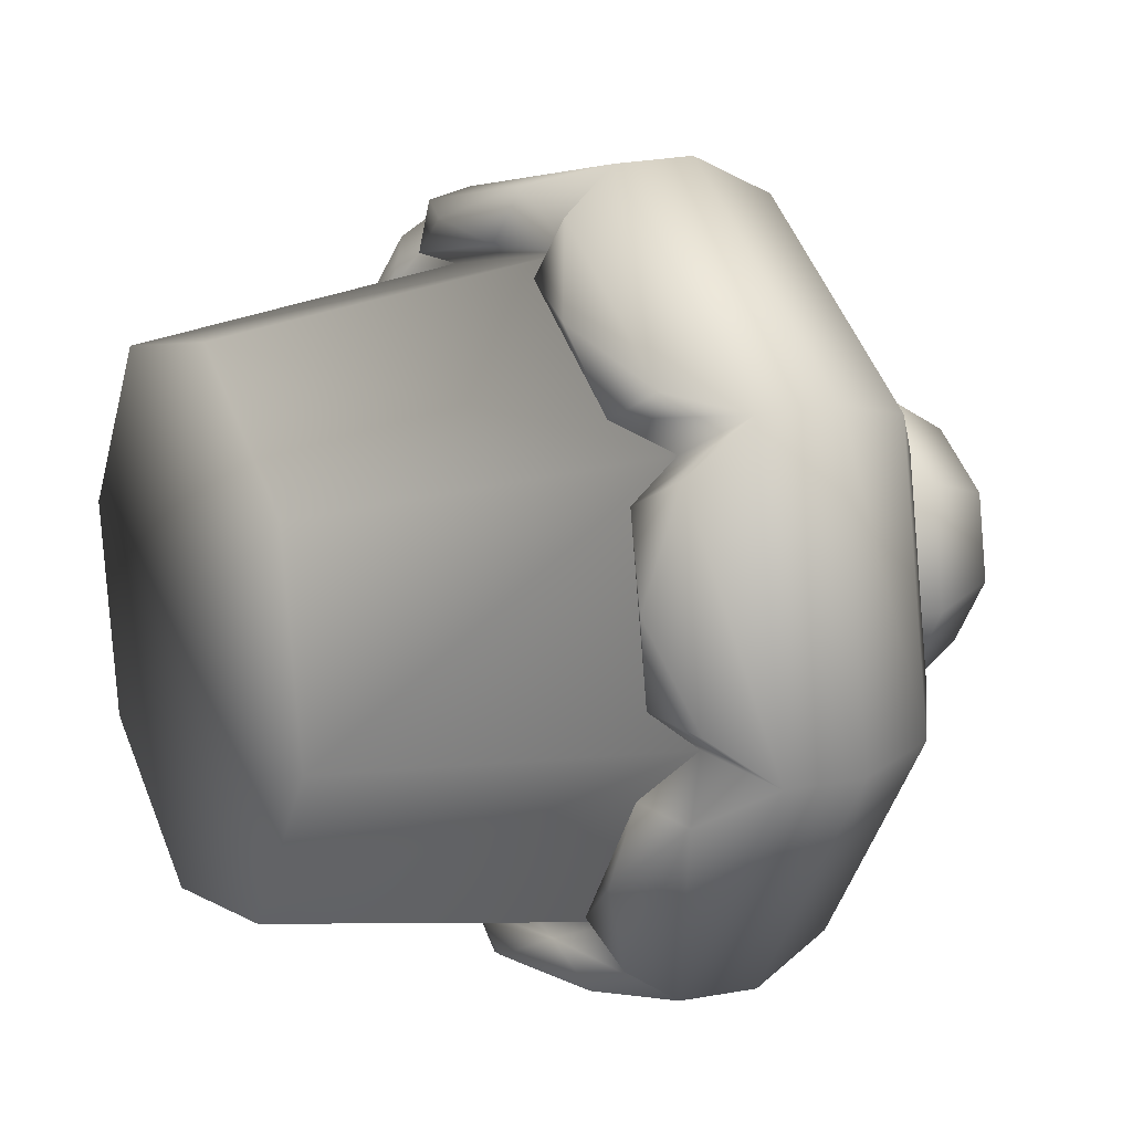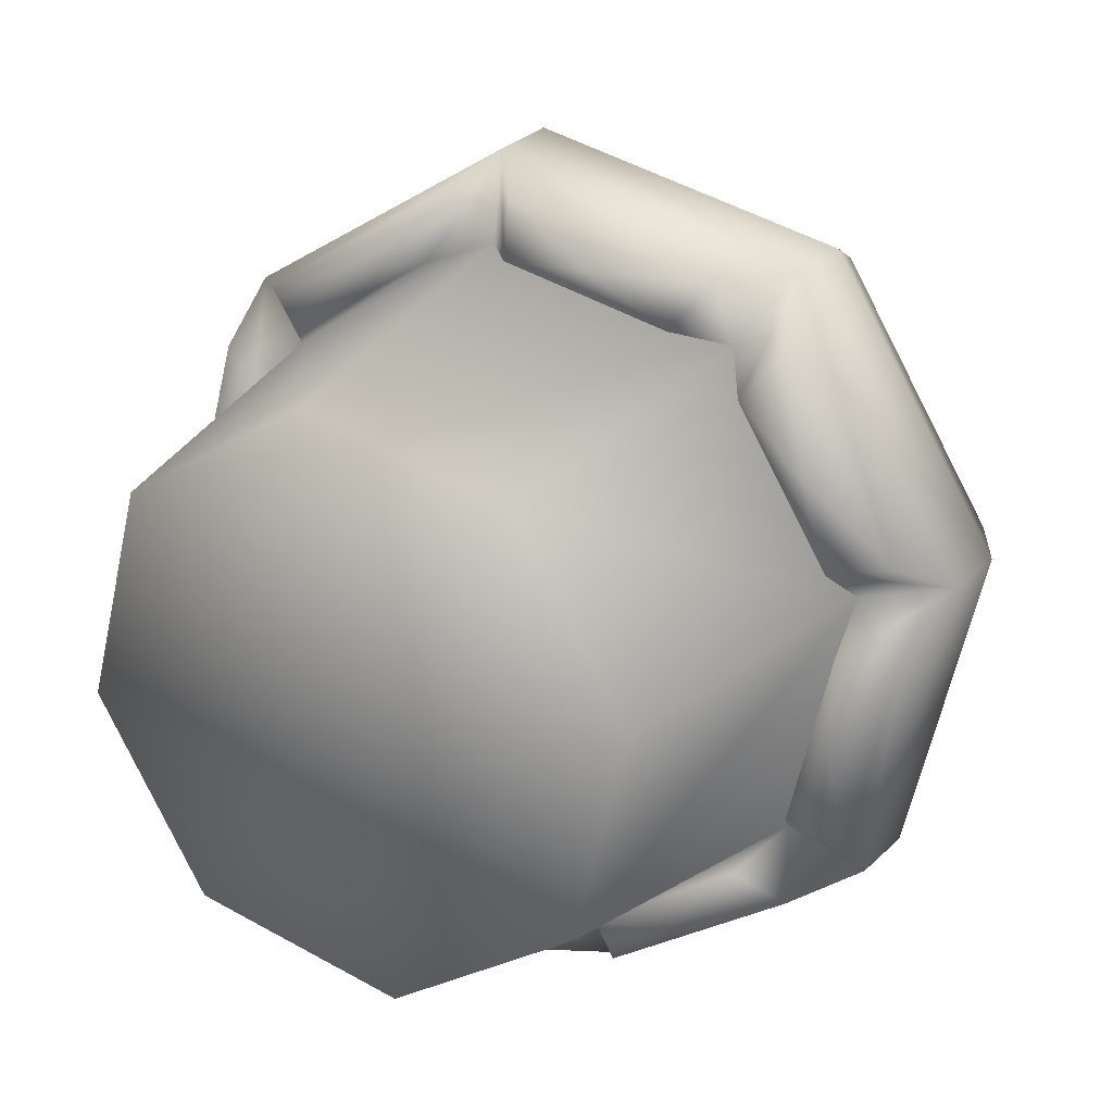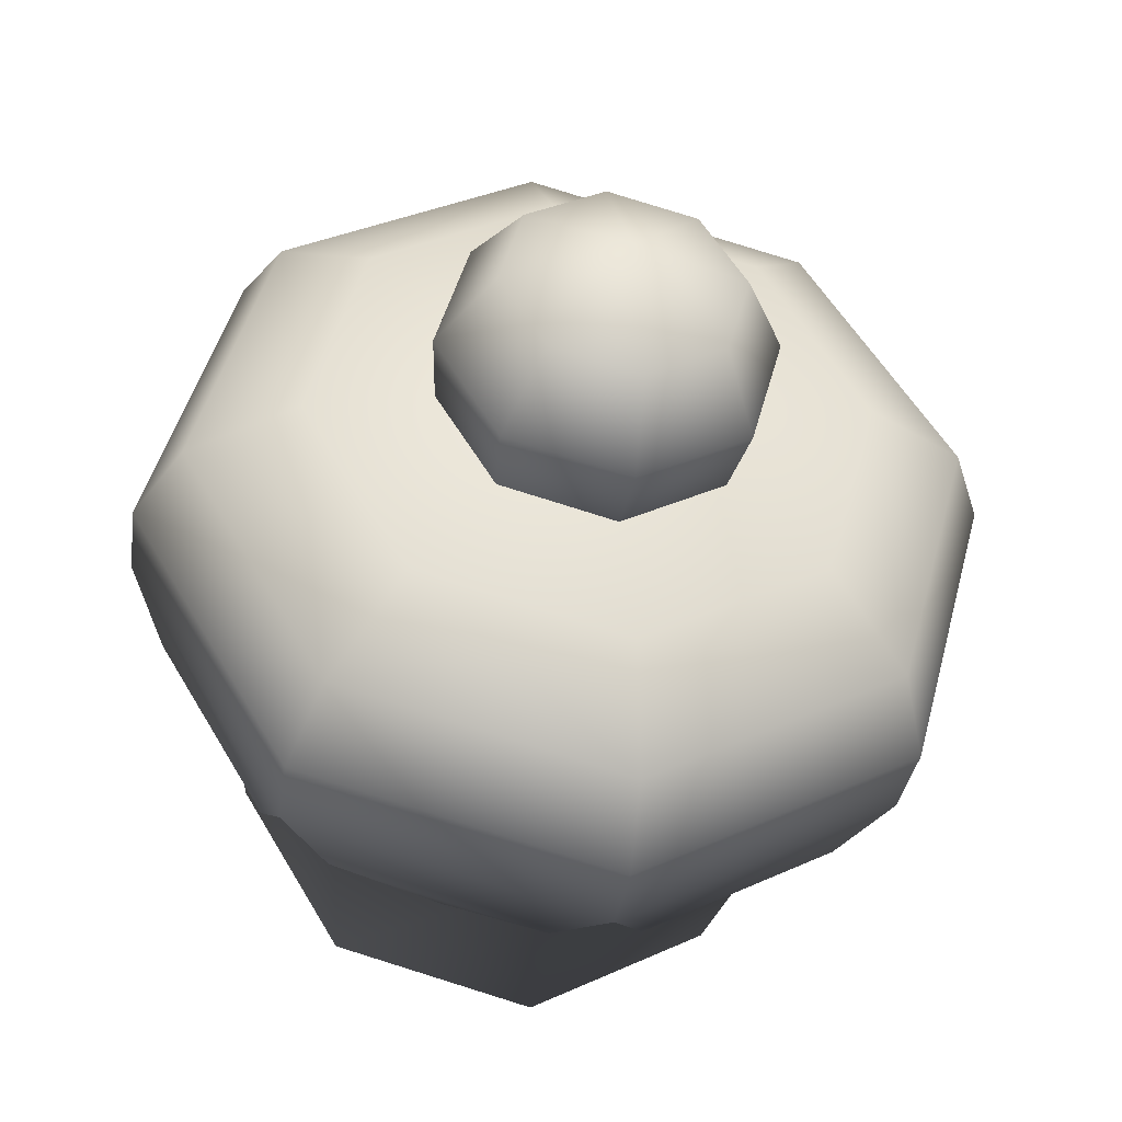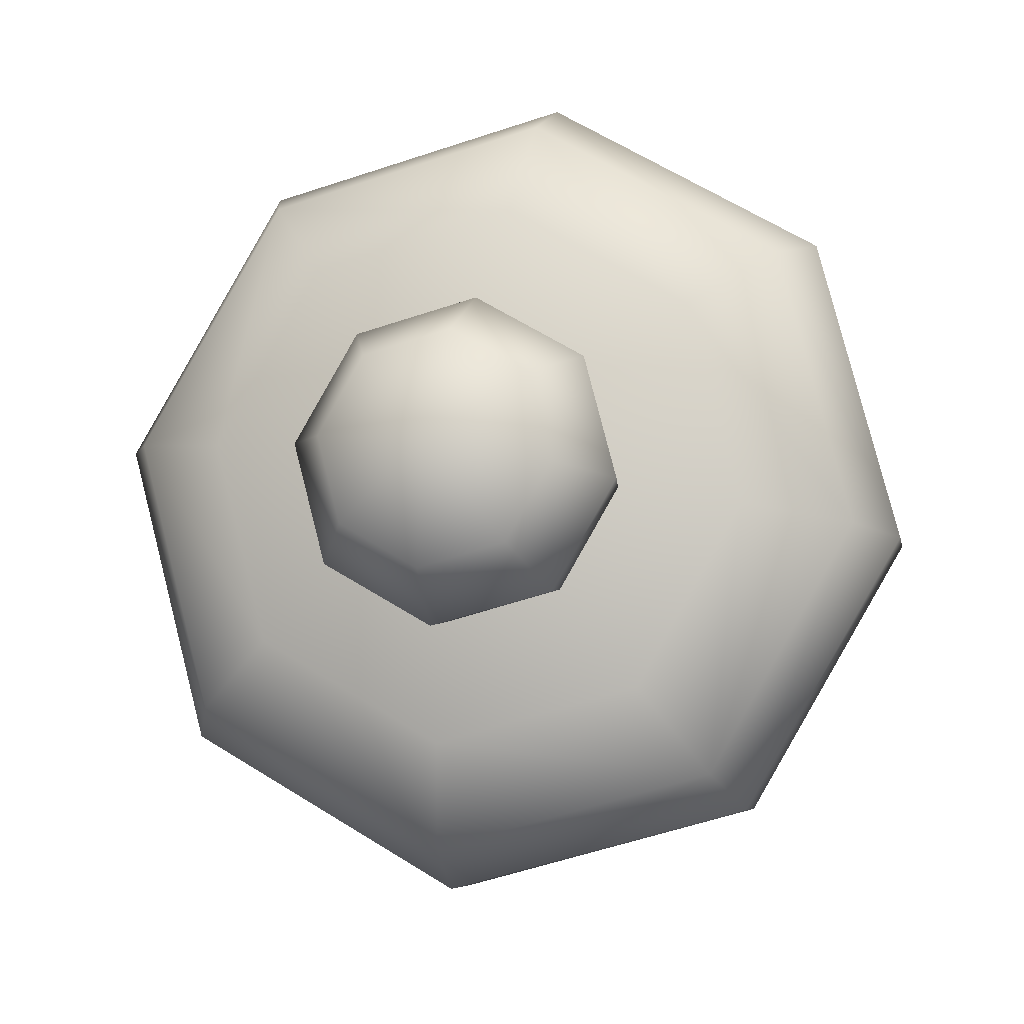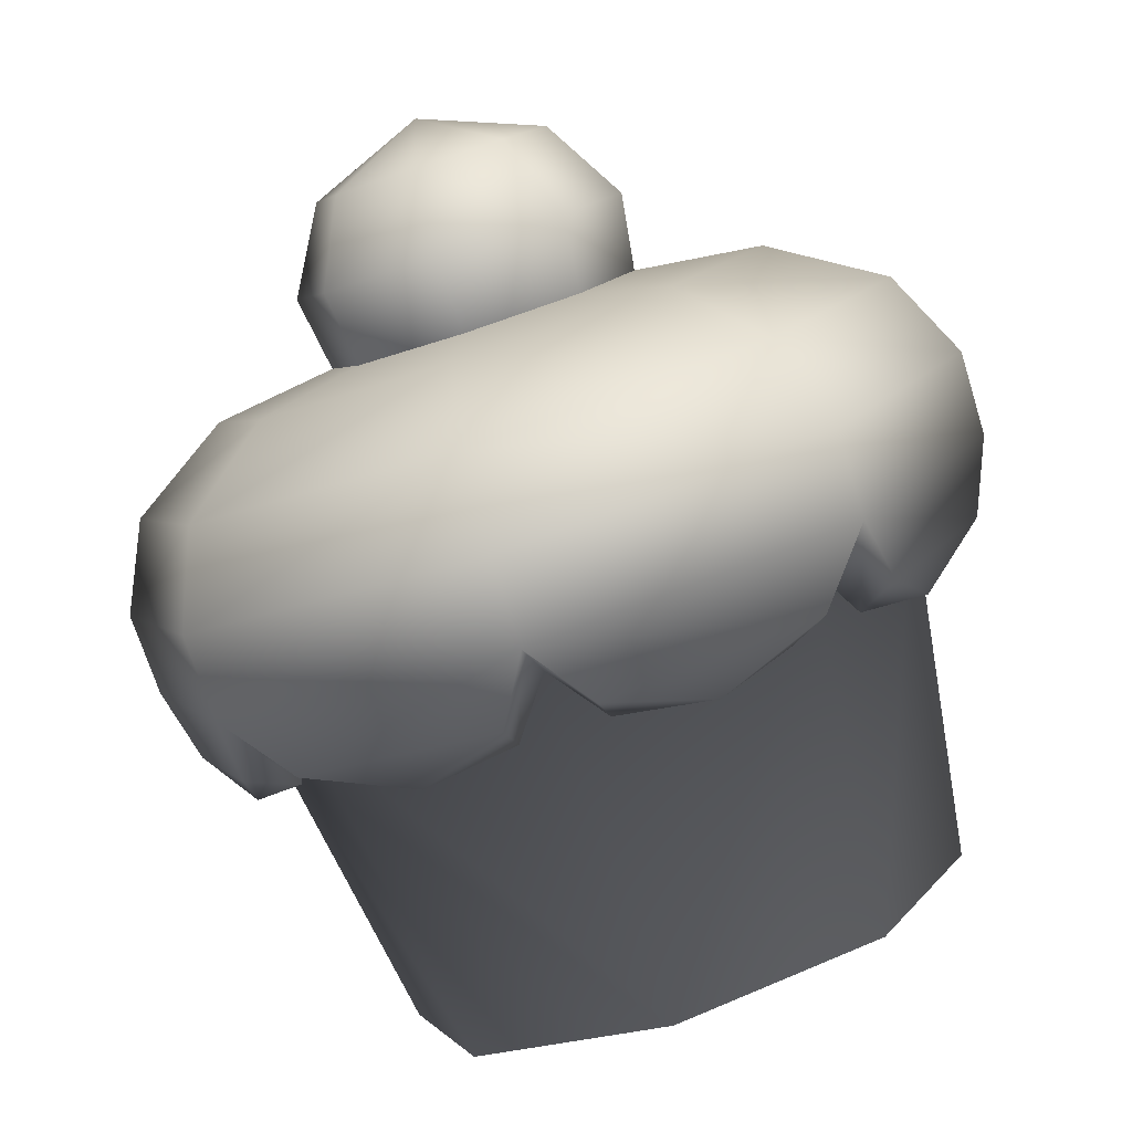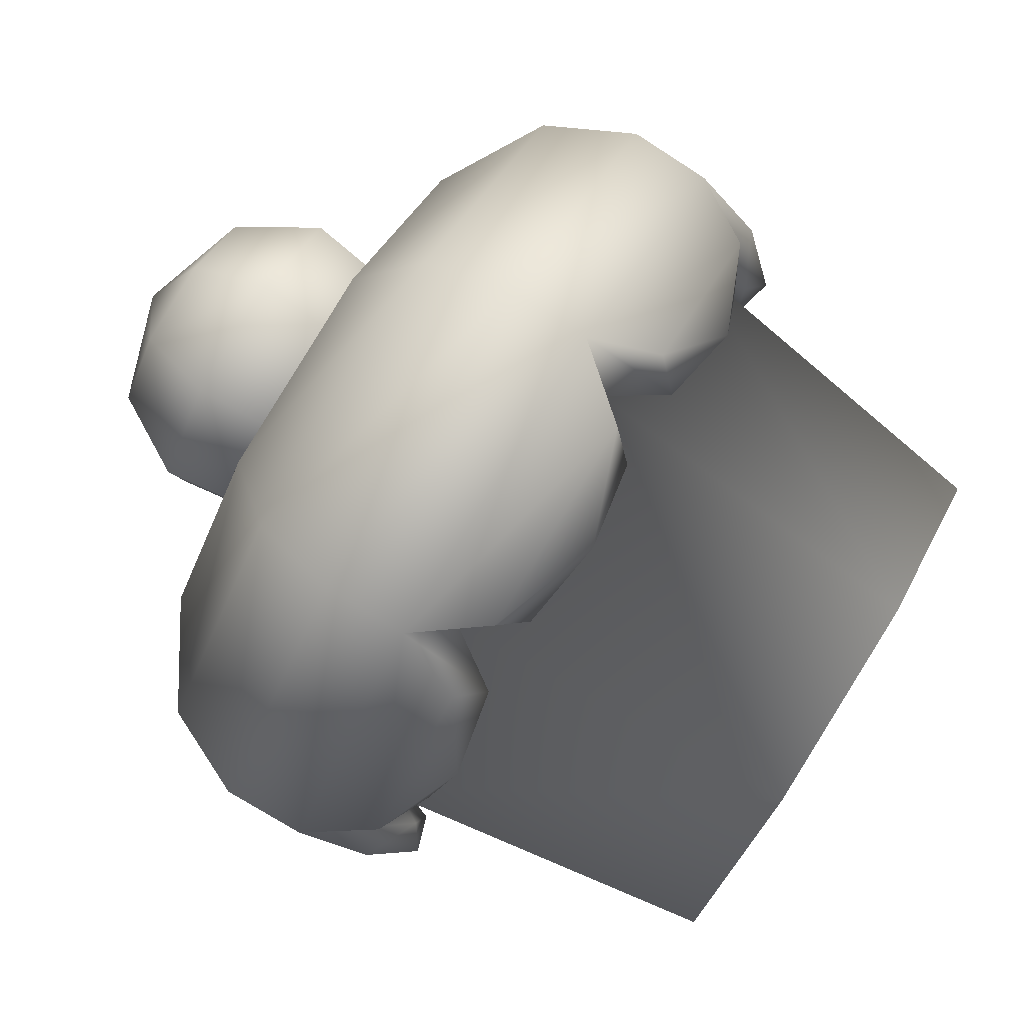
<metadata>
{"format":"obj","ext":"obj","renderer":"f3d","projection":"perspective","resolution":1024,"background":"white","views":[{"elev":-20.9,"azim":68.3,"up":"+Z"},{"elev":4.8,"azim":29.9,"up":"+Z"},{"elev":61.7,"azim":-141.8,"up":"+Y"},{"elev":73.3,"azim":53.8,"up":"+Y"},{"elev":-66.4,"azim":-161.1,"up":"+Z"},{"elev":-67.3,"azim":-118.3,"up":"+Z"}]}
</metadata>
<code>
v -0.1978 0.7775 -0.1244
v -0.2798 0.7263 0.06689
v 0 0.7598 0.07588
v -0.387 0.6623 0.04973
v -0.2736 0.7332 -0.2148
v -0.4299 0.5763 0.02669
v -0.3039 0.655 -0.2671
v -0.4269 0.4957 0.005106
v -0.3018 0.5739 -0.2866
v -0.3969 0.4404 -0.05192
v -0.311 0.4941 -0.2521
v -0.3325 0.4269 -0.156
v -0.2704 0.4589 -0.2195
v -0.3395 0.4158 -0.05852
v -0.3432 0.4598 -0.004514
v -0.3395 0.3947 0.02024
v -0.3969 0.4193 0.02684
v -0.3325 0.3556 0.1102
v -0.311 0.3657 0.2271
v -0.2704 0.3515 0.1812
v -0.3018 0.4176 0.2968
v -0.2426 0.397 0.2301
v -0.2459 0.349 0.2885
v -0.2061 0.3351 0.2435
v -0.1376 0.3051 0.2985
v -0.04248 0.3176 0.3089
v -0.04248 0.3272 0.3698
v 0 0.3852 0.4177
v 0 0.7988 -0.2036
v 0 0.7625 -0.3243
v 0 0.6876 -0.3888
v 0 0.6063 -0.4075
v -0.2459 0.5103 -0.3137
v -0.04248 0.5321 -0.395
v -0.1376 0.4774 -0.3443
v -0.04248 0.4934 -0.3471
v -0.2061 0.4758 -0.2817
v -0.2426 0.5227 -0.2391
v 0.3395 0.4158 -0.05852
v 0.4269 0.4957 0.005106
v 0.3432 0.4598 -0.004514
v 0.3969 0.4404 -0.05192
v 0.3325 0.4269 -0.156
v 0.311 0.4941 -0.2521
v 0.2704 0.4589 -0.2195
v 0.3018 0.5739 -0.2866
v 0.2426 0.5227 -0.2391
v 0.2459 0.5103 -0.3137
v 0.2061 0.4758 -0.2817
v 0.1376 0.4774 -0.3443
v 0.04248 0.4934 -0.3471
v 0.04248 0.5321 -0.395
v 0 0.6063 -0.4075
v 0.2459 0.349 0.2885
v 0.04248 0.3272 0.3698
v 0.3018 0.4176 0.2968
v 0.2426 0.397 0.2301
v 0.2704 0.3515 0.1812
v 0.3395 0.3947 0.02024
v 0.3969 0.4193 0.02684
v 0.311 0.3657 0.2271
v 0.3325 0.3556 0.1102
v -0.2011 0.06549 0.09822
v -0.2426 0.397 0.2301
v -0.3432 0.4598 -0.004514
v 0 0.04392 0.1787
v 0 0.1176 -0.09622
v 0.2011 0.06549 0.09822
v 0.2844 0.1176 -0.09622
v 0.3432 0.4598 -0.004514
v 0.2011 0.1697 -0.2907
v 0.2426 0.5227 -0.2391
v 0 0.1912 -0.3711
v 0 0.5487 -0.3363
v -0.2426 0.5227 -0.2391
v 0 0.3709 0.3272
v 0.04248 0.3176 0.3089
v 0.2061 0.3351 0.2435
v 0.1376 0.3051 0.2985
v -0.3039 0.4975 0.3205
v -0.2736 0.5914 0.3143
v -0.1978 0.6751 0.2581
v 0 0.6538 0.3374
v 0.1978 0.6751 0.2581
v 0.2736 0.5914 0.3143
v 0.387 0.6623 0.04973
v 0.4299 0.5763 0.02669
v 0.2736 0.7332 -0.2148
v 0.3039 0.655 -0.2671
v 0 0.7625 -0.3243
v 0 0.6876 -0.3888
v 0 0.562 0.4238
v 0 0.4649 0.4421
v 0 0.7988 -0.2036
v 0.1978 0.7775 -0.1244
v 0.2798 0.7263 0.06689
v 0.3039 0.4975 0.3205
v -0.2011 0.1697 -0.2907
v 0 0.3709 0.3272
v 0.2426 0.397 0.2301
v -0.2844 0.1176 -0.09622
v 0 0.5487 -0.3363
v 0 0.5487 -0.3363
g polygon0
f 1 2 3
f 1 4 2
f 5 4 1
f 5 6 4
f 7 6 5
f 7 8 6
f 9 8 7
f 9 10 8
f 11 10 9
f 11 12 10
f 13 12 11
f 13 14 12
f 15 14 13
f 15 8 14
f 16 8 15
f 16 17 8
f 18 17 16
f 18 19 17
f 20 19 18
f 20 21 19
f 22 21 20
f 22 23 21
f 24 23 22
f 24 25 23
f 26 25 24
f 26 27 25
f 28 27 26
f 28 23 27
f 21 23 28
f 29 1 3
f 29 5 1
f 30 5 29
f 30 7 5
f 31 7 30
f 31 9 7
f 32 9 31
f 32 33 9
f 34 33 32
f 34 35 33
f 36 35 34
f 36 37 35
f 38 37 36
f 38 33 37
f 9 33 38
f 39 40 41
f 39 42 40
f 43 42 39
f 43 44 42
f 45 44 43
f 45 46 44
f 47 46 45
f 47 48 46
f 49 48 47
f 49 50 48
f 51 50 49
f 51 52 50
f 53 52 51
f 53 48 52
f 46 48 53
f 54 28 55
f 54 56 28
f 57 56 54
f 57 58 56
f 41 58 57
f 41 59 58
f 40 59 41
f 40 60 59
f 56 60 40
f 56 61 60
f 58 61 56
f 58 62 61
f 59 62 58
f 59 60 62
f 63 64 65
f 63 66 64
f 67 66 63
f 67 68 66
f 69 68 67
f 69 70 68
f 71 70 69
f 71 72 70
f 73 72 71
f 73 74 72
f 75 74 73
f 76 28 26
f 76 77 28
f 57 77 76
f 57 78 77
f 54 78 57
f 54 79 78
f 55 79 54
f 55 77 79
f 28 77 55
f 21 17 19
f 21 8 17
f 80 8 21
f 80 6 8
f 81 6 80
f 81 4 6
f 82 4 81
f 82 2 4
f 3 2 82
f 83 3 82
f 83 84 3
f 85 84 83
f 85 86 84
f 87 86 85
f 87 88 86
f 89 88 87
f 89 90 88
f 91 90 89
f 81 83 82
f 81 92 83
f 80 92 81
f 80 93 92
f 21 93 80
f 21 28 93
f 94 88 90
f 94 95 88
f 3 95 94
f 3 96 95
f 84 96 3
f 84 86 96
f 56 93 28
f 56 97 93
f 40 97 56
f 40 87 97
f 89 87 40
f 67 71 69
f 67 73 71
f 98 73 67
f 98 75 73
f 65 75 98
f 66 99 64
f 66 100 99
f 68 100 66
f 68 70 100
f 13 38 15
f 13 9 38
f 11 9 13
f 92 85 83
f 92 97 85
f 93 97 92
f 101 67 63
f 101 98 67
f 65 98 101
f 46 42 44
f 46 40 42
f 89 40 46
f 51 102 53
f 51 47 102
f 49 47 51
f 32 36 34
f 32 103 36
f 16 20 18
f 16 15 20
f 14 10 12
f 14 8 10
f 22 26 24
f 22 76 26
f 95 86 88
f 95 96 86
f 39 45 43
f 39 41 45
f 46 91 89
f 46 53 91
f 35 37 33
f 103 38 36
f 23 25 27
f 77 78 79
f 60 61 62
f 22 20 15
f 85 97 87
f 101 63 65
f 48 50 52
f 47 45 41
v -0.08319 0.9146 0.03097
v -0.1177 0.893 0.1116
v 0 0.9375 0.1235
v -0.1666 0.8131 0.09014
v -0.1177 0.8436 -0.02382
v -0.1537 0.731 0.06815
v -0.1086 0.7592 -0.03702
v 0 0.5526 0.02033
v 0 0.7709 -0.08059
v 0.1086 0.7592 -0.03702
v 0 0.8563 -0.07098
v 0.1177 0.8436 -0.02382
v 0 0.9236 -0.002398
v 0.08319 0.9146 0.03097
v 0.1177 0.893 0.1116
v 0.08319 0.8714 0.1922
v 0.1666 0.8131 0.09014
v 0.1177 0.7825 0.2041
v 0.1537 0.731 0.06815
v 0.1086 0.7028 0.1733
v 0 0.6912 0.2169
v -0.1086 0.7028 0.1733
v 0 0.7699 0.2513
v -0.1177 0.7825 0.2041
v 0 0.8625 0.2255
v -0.08319 0.8714 0.1922
g polygon1
f 104 105 106
f 104 107 105
f 108 107 104
f 108 109 107
f 110 109 108
f 110 111 109
f 112 111 110
f 112 113 111
f 114 113 112
f 114 115 113
f 116 115 114
f 116 117 115
f 106 117 116
f 106 118 117
f 119 118 106
f 119 120 118
f 121 120 119
f 121 122 120
f 123 122 121
f 123 111 122
f 124 111 123
f 124 125 111
f 126 125 124
f 126 127 125
f 128 127 126
f 128 129 127
f 106 129 128
f 106 105 129
f 116 104 106
f 116 108 104
f 114 108 116
f 114 110 108
f 112 110 114
f 128 119 106
f 128 121 119
f 126 121 128
f 126 123 121
f 124 123 126
f 107 129 105
f 107 127 129
f 109 127 107
f 120 117 118
f 120 115 117
f 122 115 120
f 125 109 111
f 125 127 109
f 113 122 111
f 113 115 122

</code>
